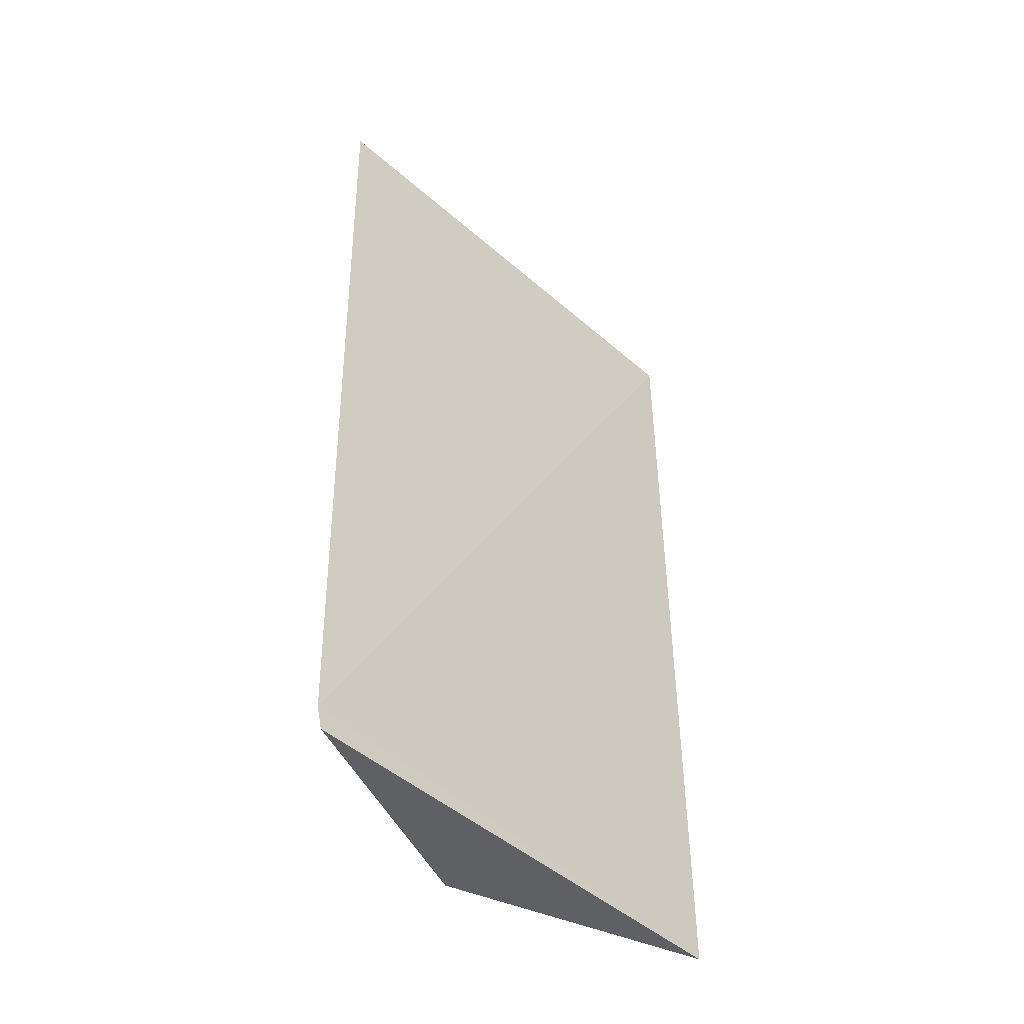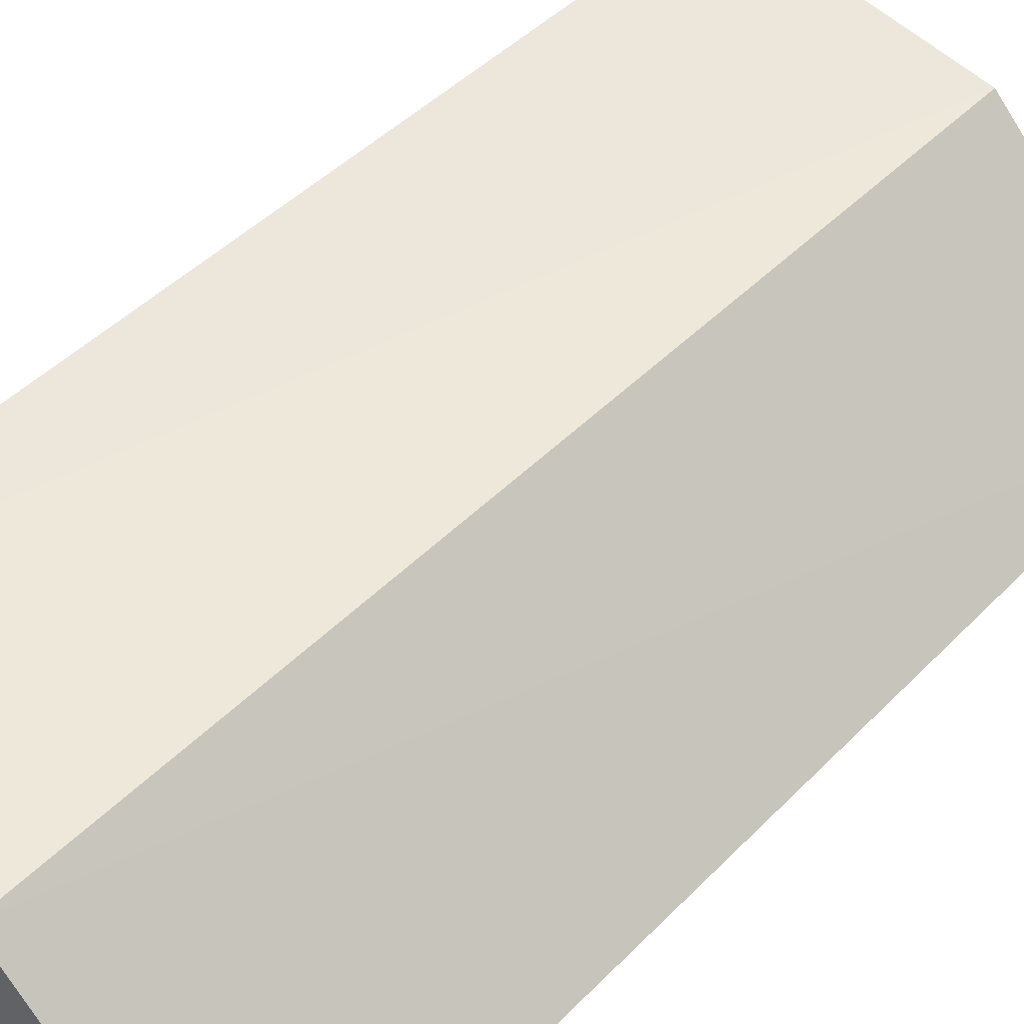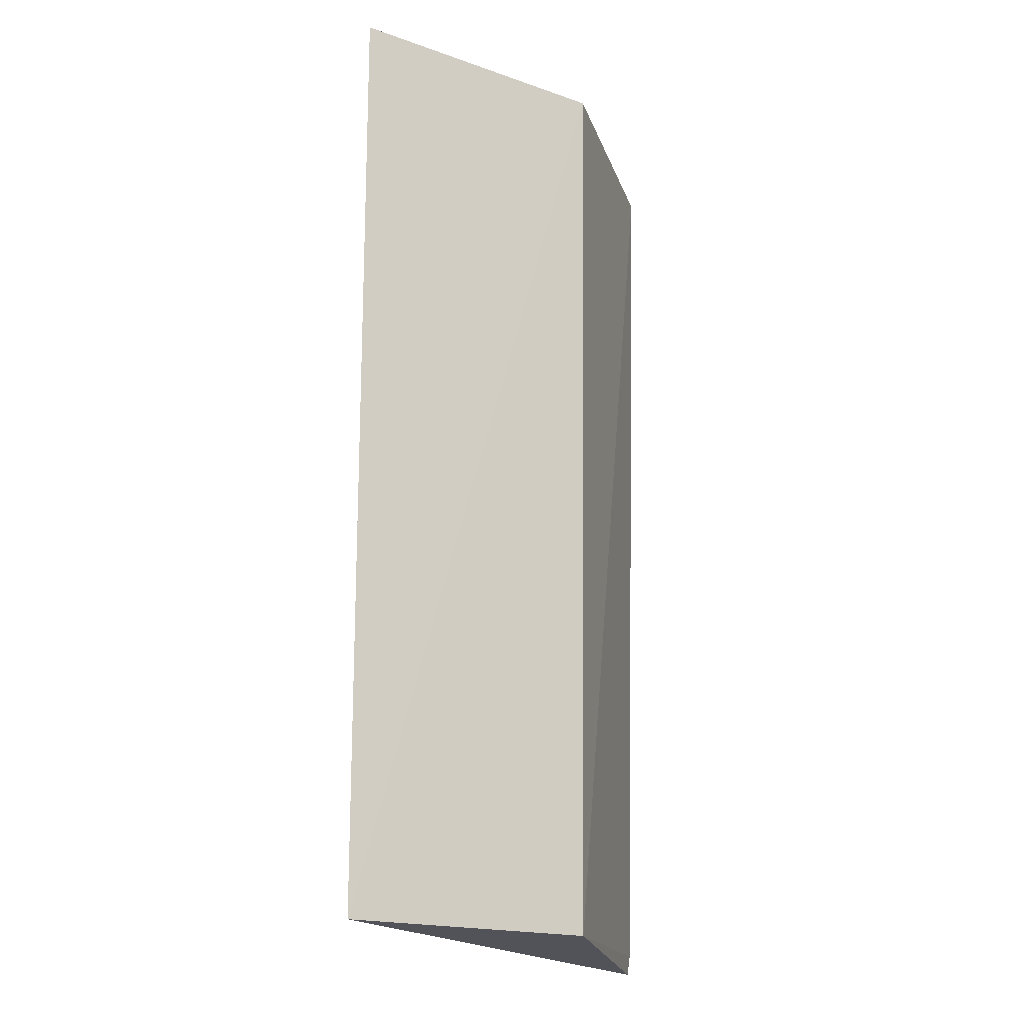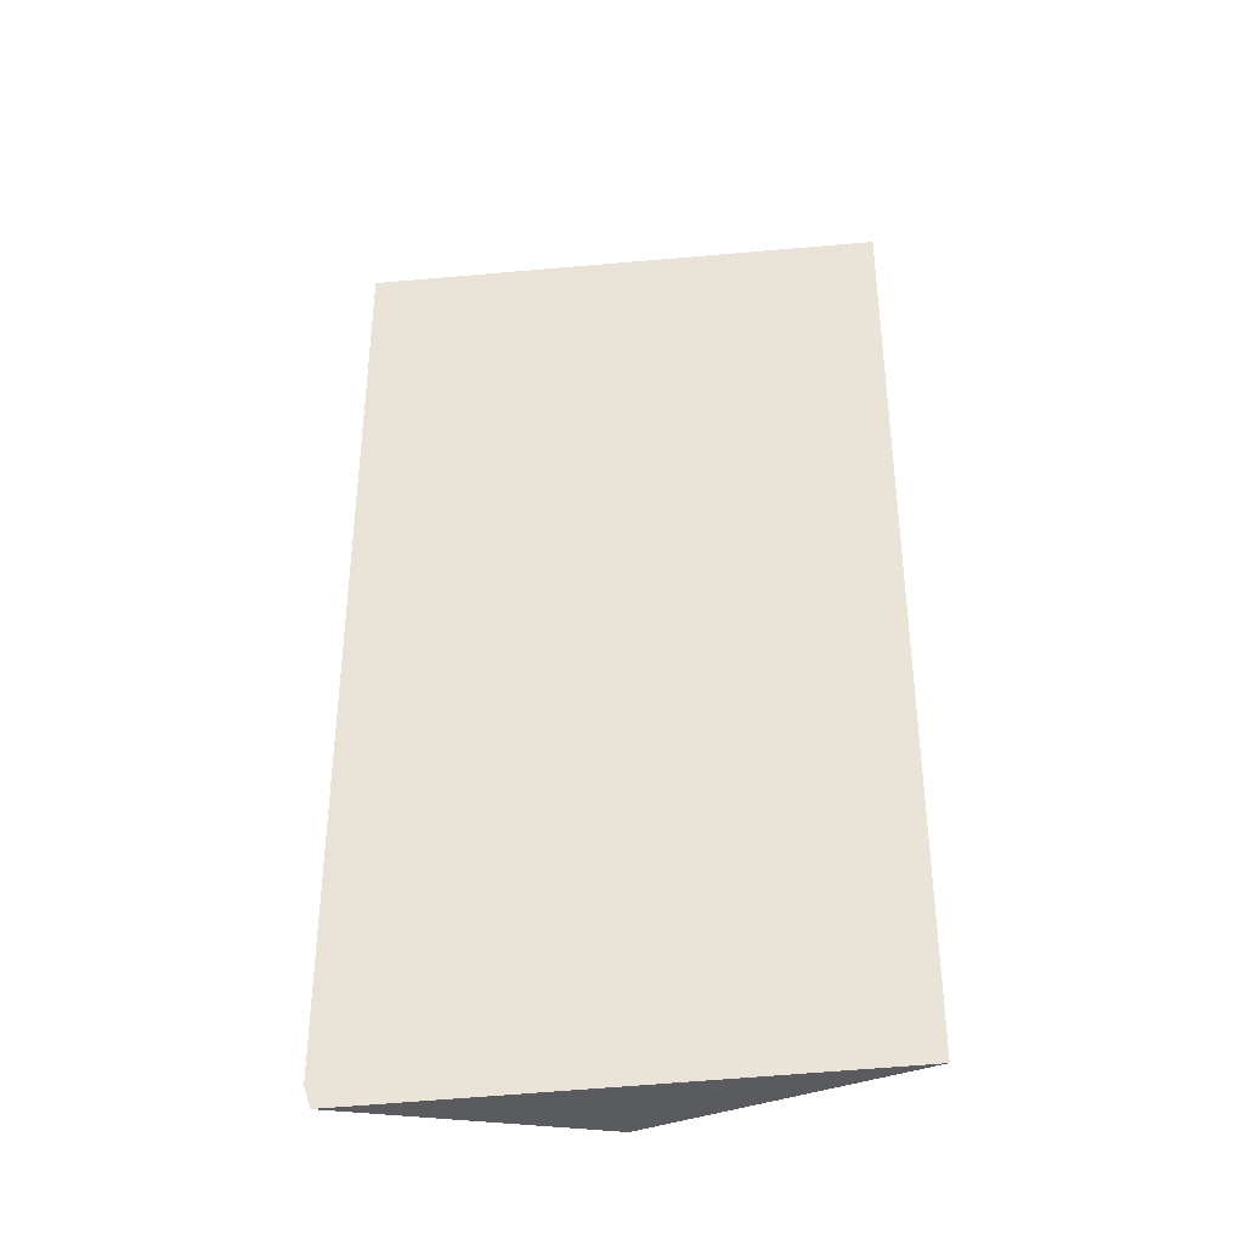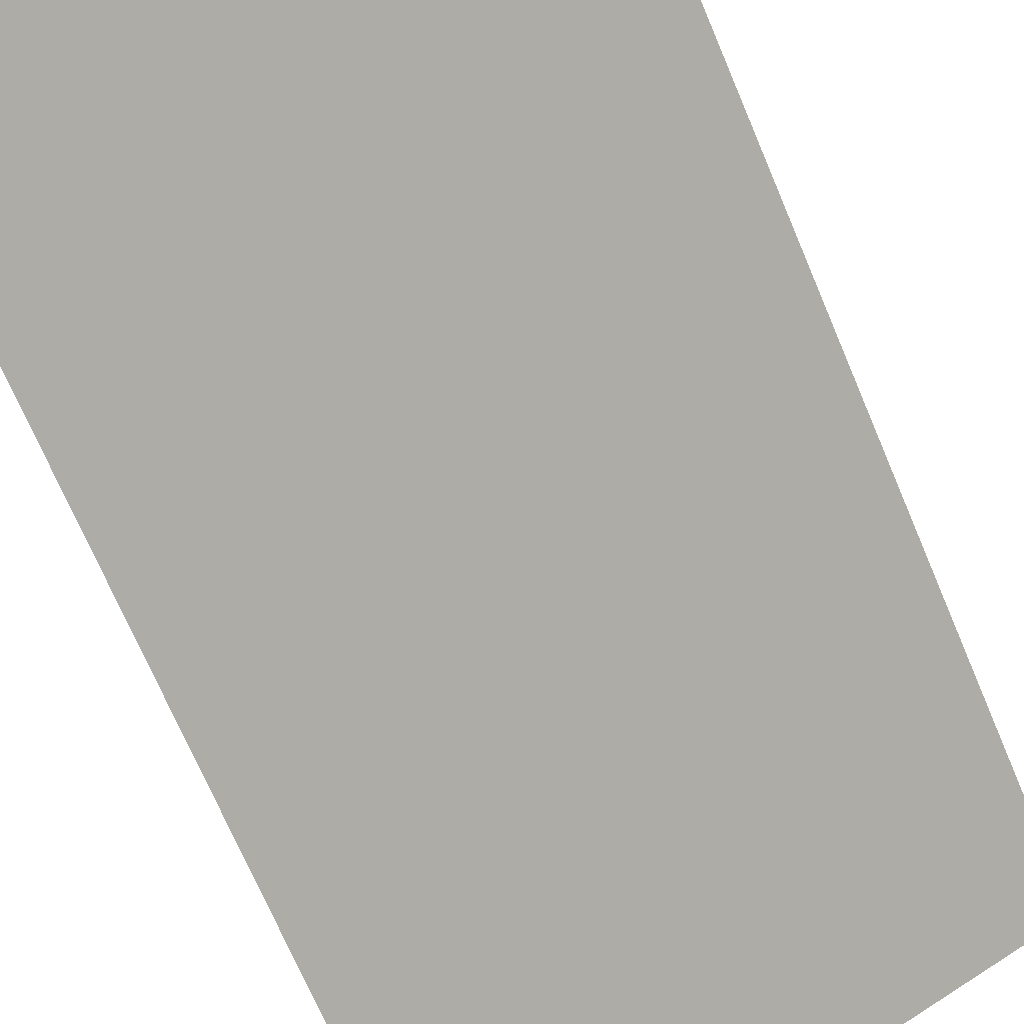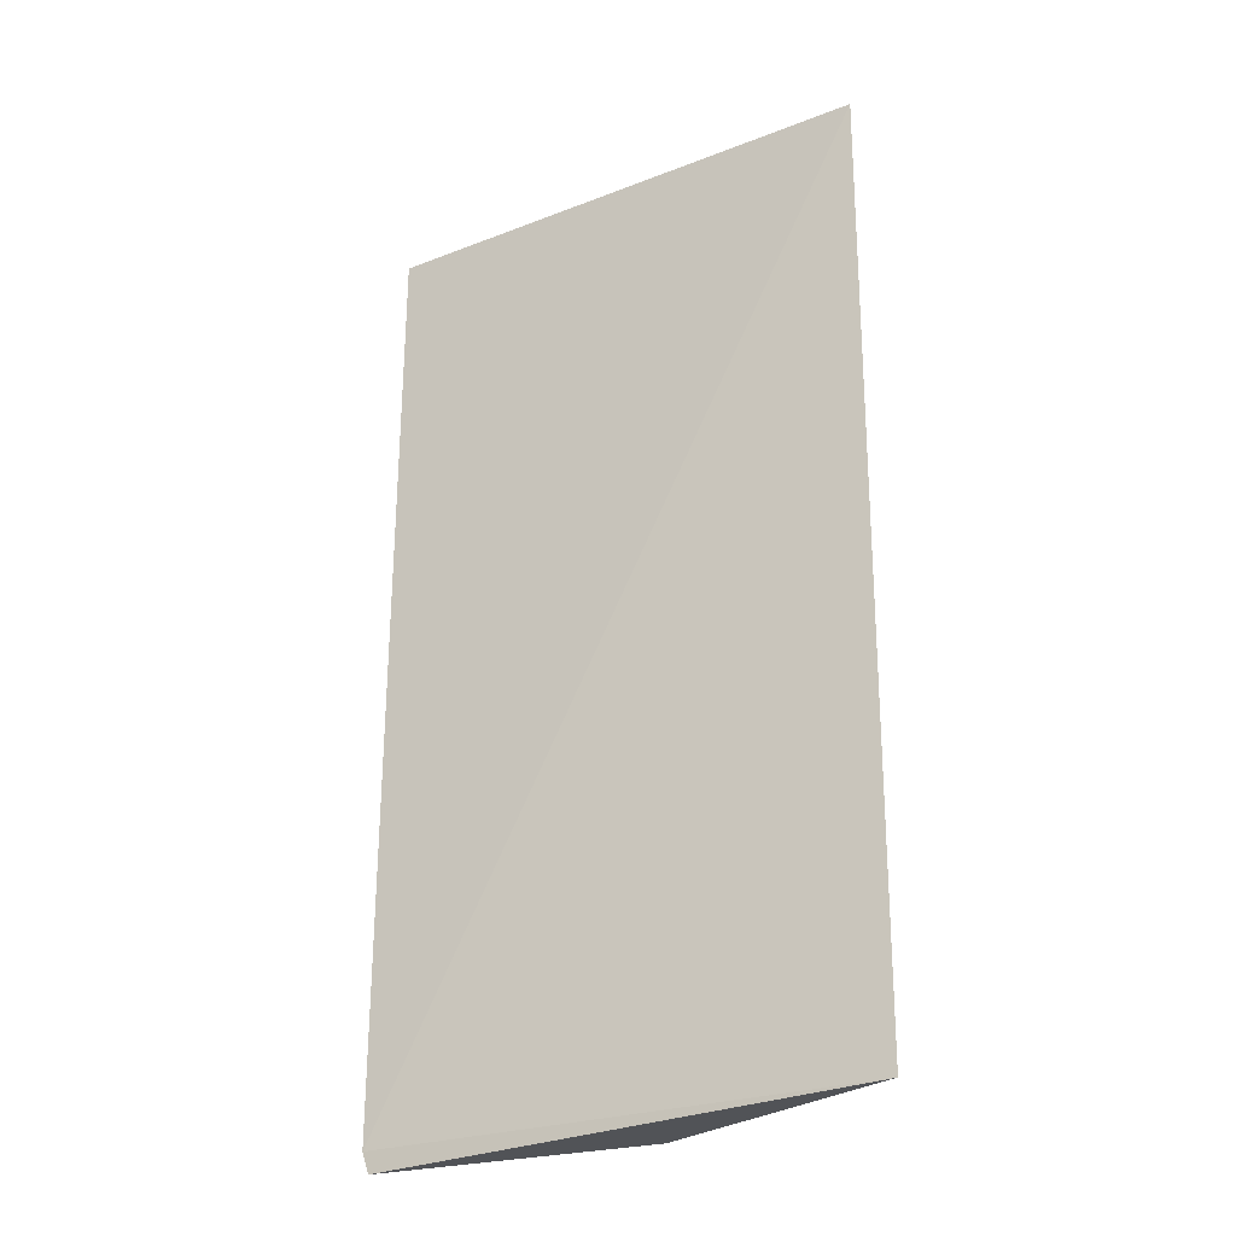
<metadata>
{"format":"obj","ext":"obj","renderer":"f3d","projection":"perspective","resolution":1024,"background":"white","views":[{"elev":-48.3,"azim":-69.7,"up":"+Z"},{"elev":48.9,"azim":42.1,"up":"+Y"},{"elev":-18.1,"azim":100.7,"up":"+Z"},{"elev":-39.1,"azim":-19.1,"up":"+Z"},{"elev":-68.9,"azim":-157.2,"up":"+Y"},{"elev":-26.5,"azim":6.0,"up":"+Z"}]}
</metadata>
<code>
v 0.05262 0.03528 0.06844
v 0.0643 0.02364 0.06838
v 0.064 0.02363 0.01374
v 0.03762 0.0353 0.01271
v 0.03718 0.03656 0.06841
v 0.03725 0.0354 0.0139
v 0.05266 0.03468 0.01375
f 1 2 3
f 5 2 1
f 6 3 2
f 6 4 3
f 6 2 5
f 7 1 3
f 7 3 4
f 7 4 6
f 7 6 5
f 7 5 1

</code>
